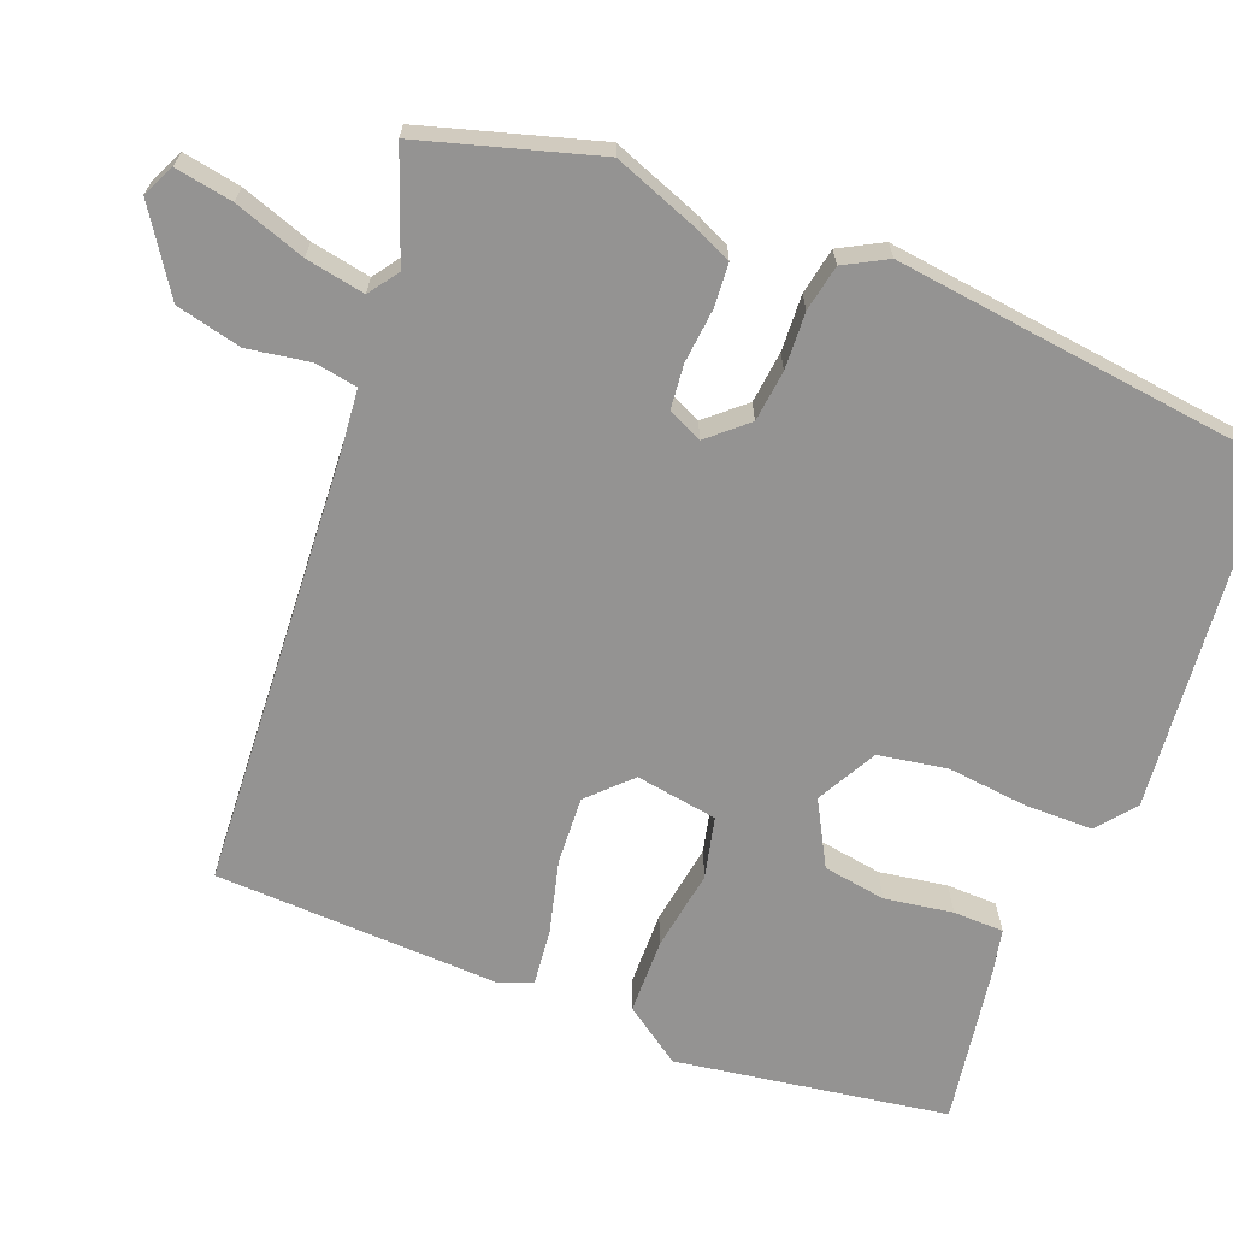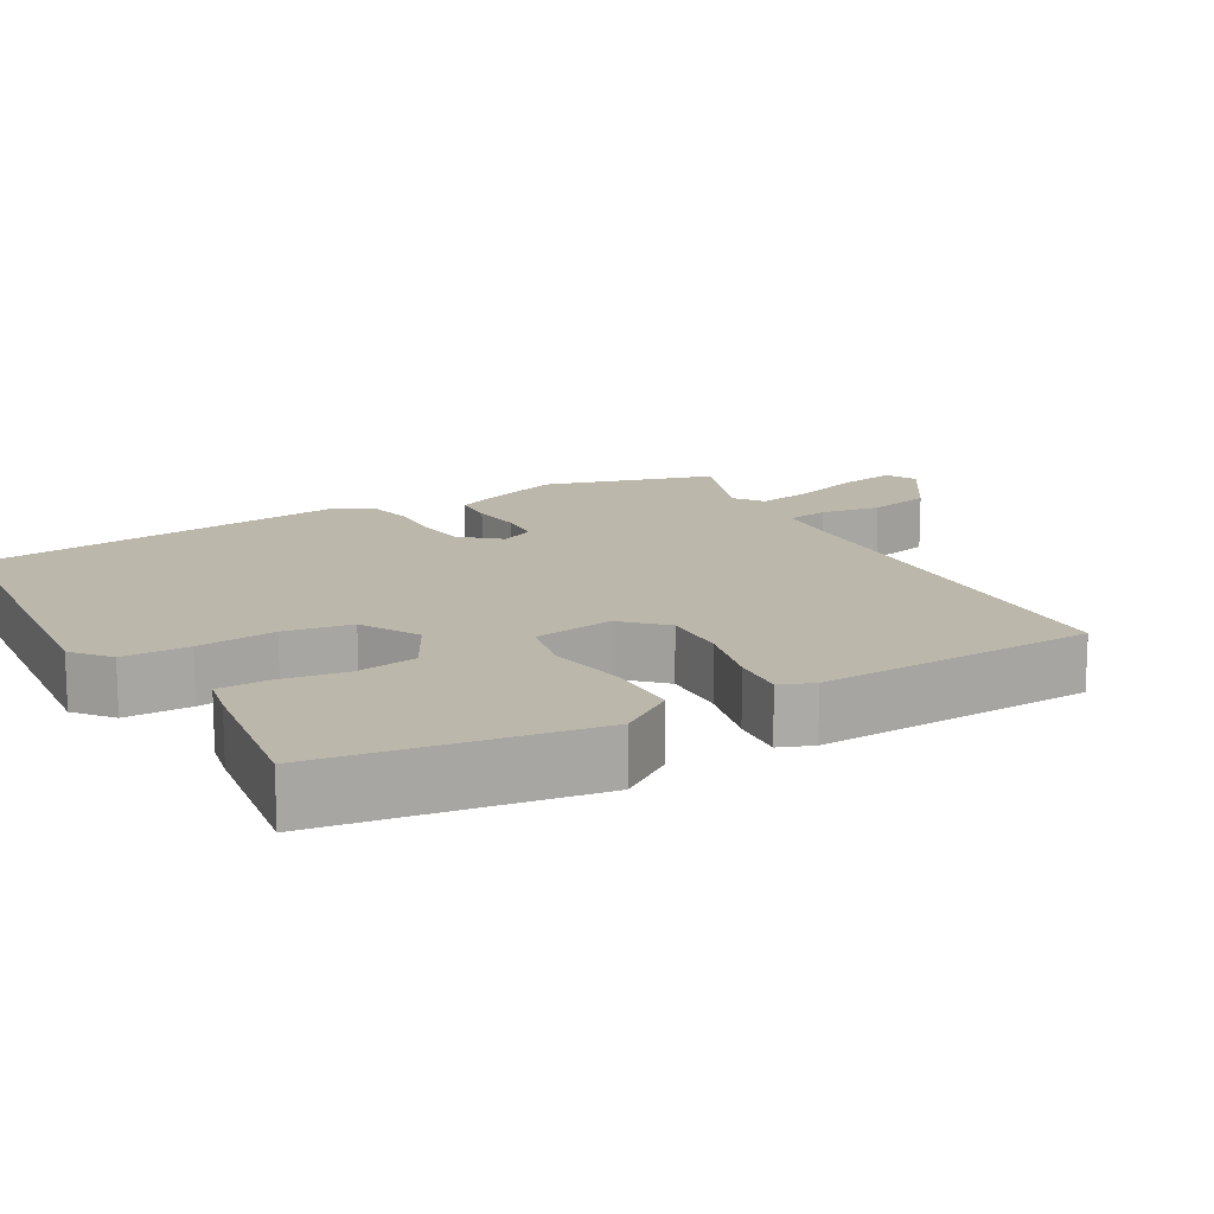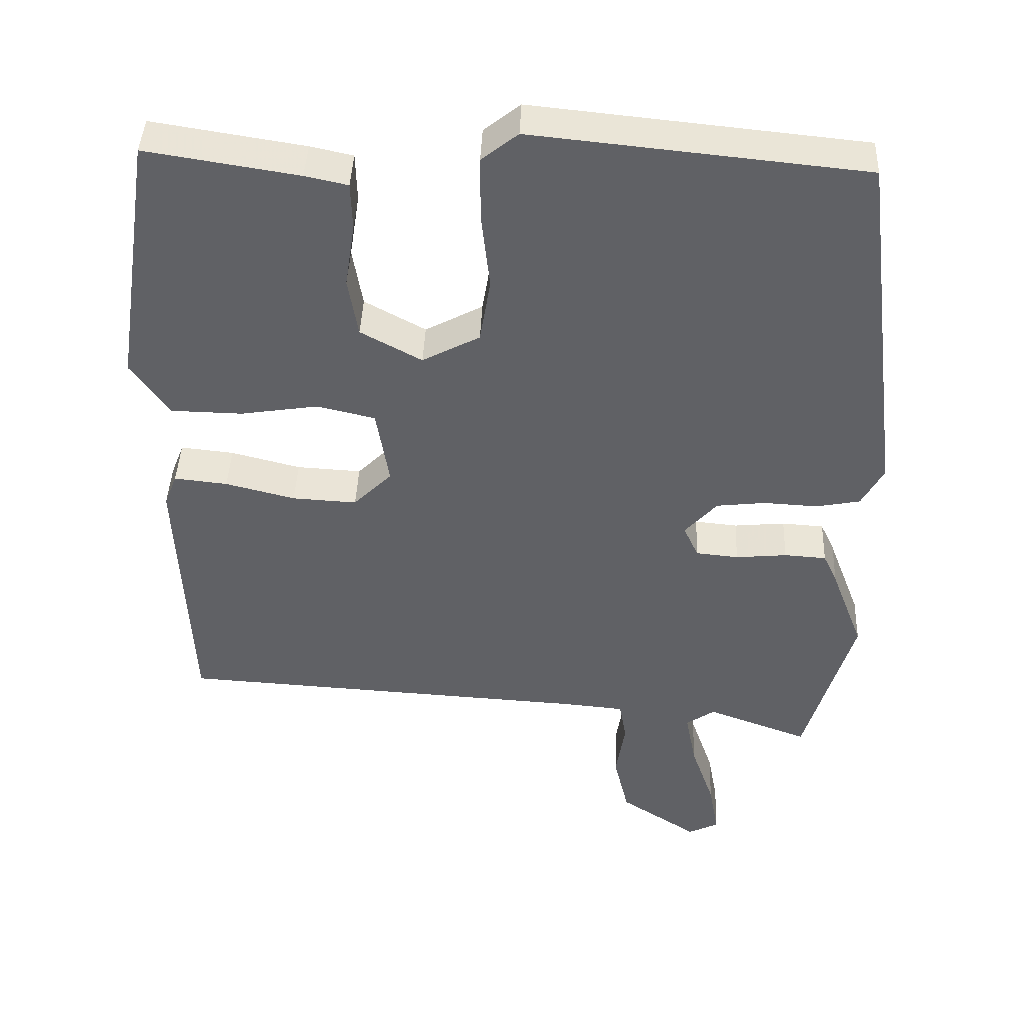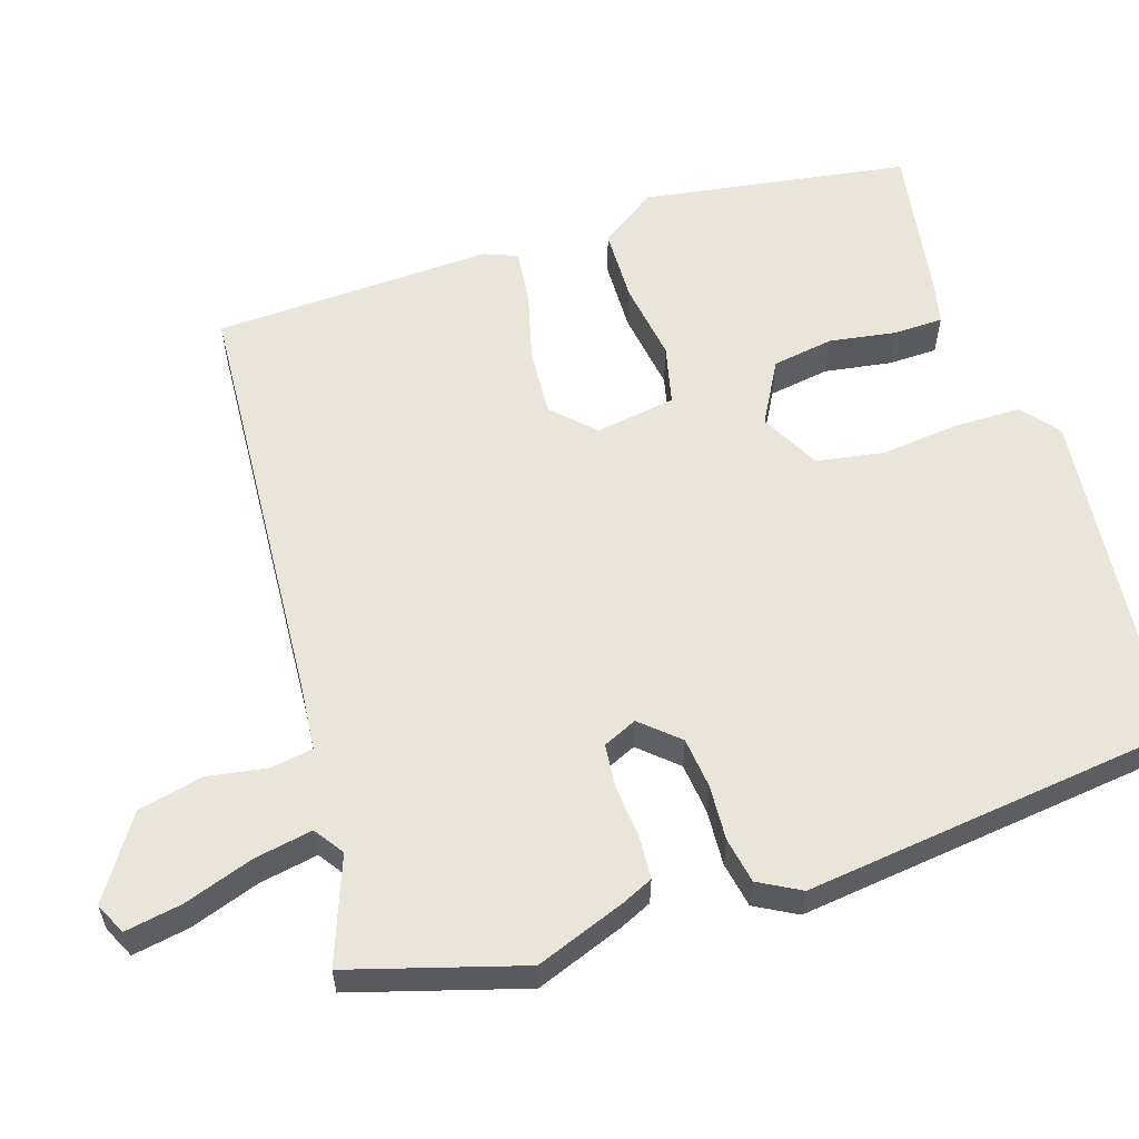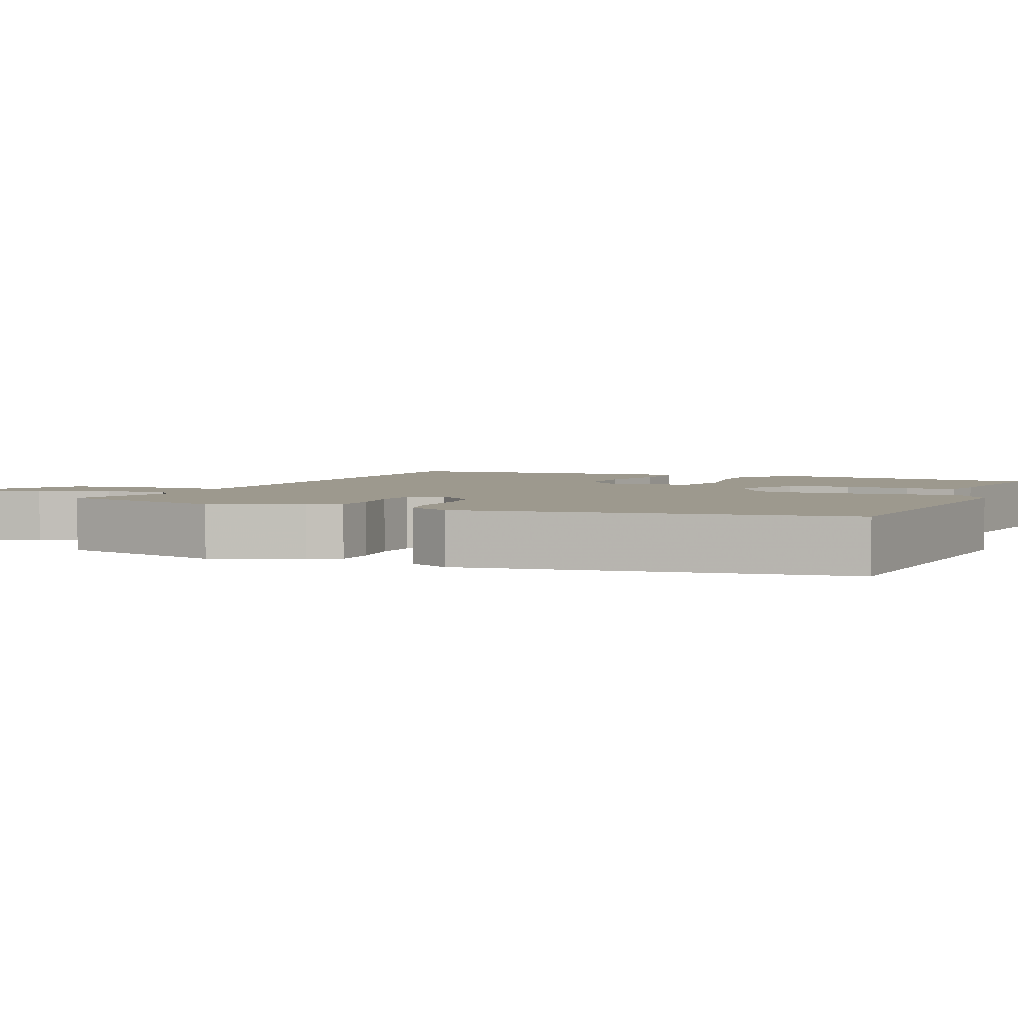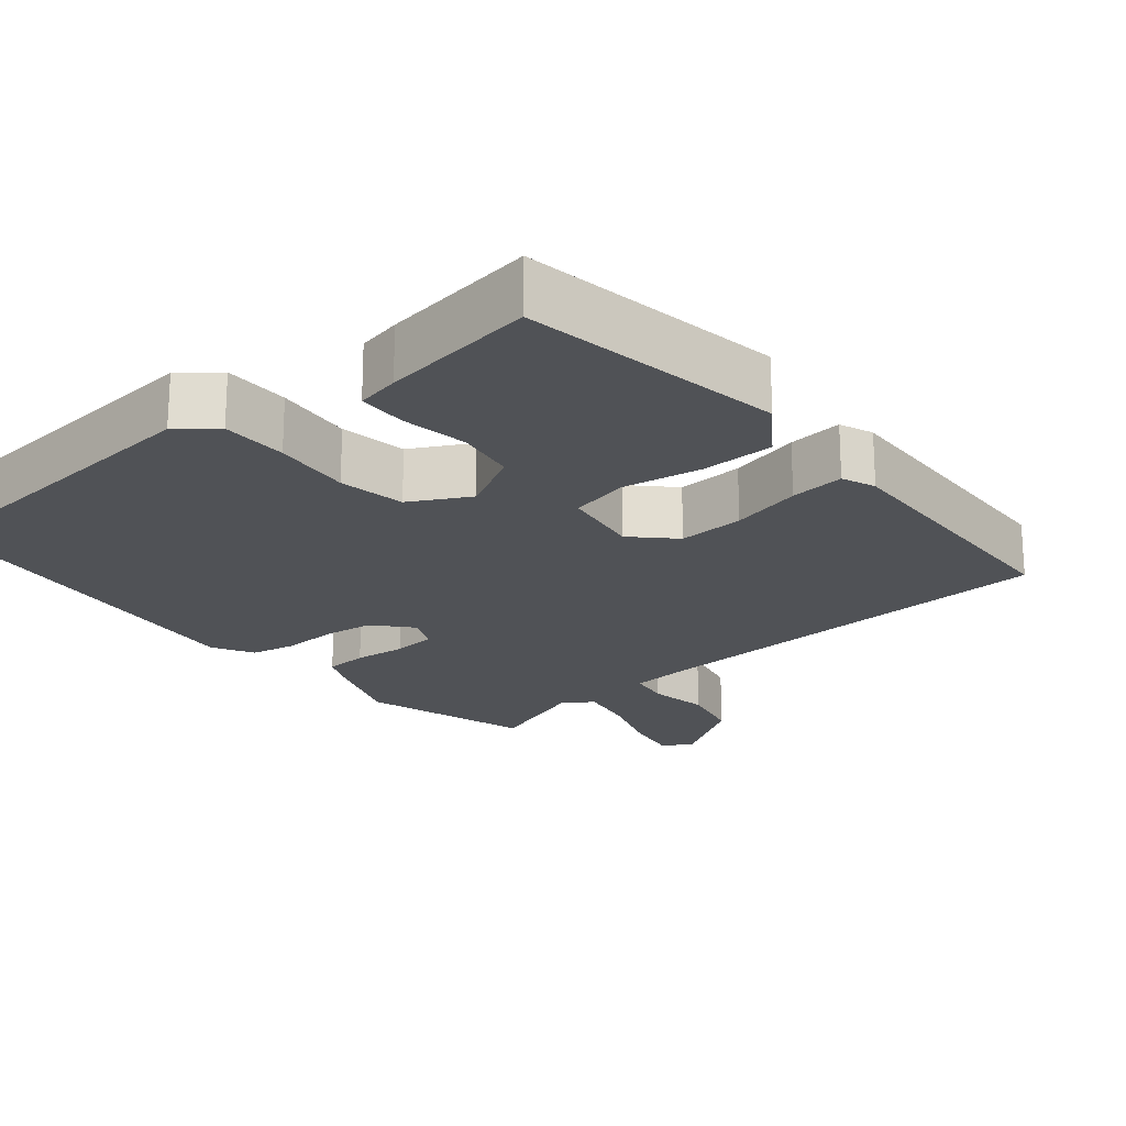
<metadata>
{"format":"obj","ext":"obj","renderer":"f3d","projection":"perspective","resolution":1024,"background":"white","views":[{"elev":-66.8,"azim":-111.2,"up":"+Y"},{"elev":14.4,"azim":60.0,"up":"+Y"},{"elev":42.4,"azim":-177.7,"up":"+Z"},{"elev":58.2,"azim":-107.5,"up":"+Y"},{"elev":3.4,"azim":-68.2,"up":"+Y"},{"elev":-20.6,"azim":39.6,"up":"+Y"}]}
</metadata>
<code>
v -0.473 0.07 -0.593
v -0.541 0.07 -0.359
v -0.495 0.07 -0.238
v -0.475 0.07 -0.195
v -0.416 0.07 -0.191
v -0.344 0.07 -0.198
v -0.284 0.07 -0.192
v -0.263 0.07 -0.146
v -0.308 0.07 -0.095
v -0.377 0.07 -0.087
v -0.453 0.07 -0.091
v -0.515 0.07 -0.079
v -0.546 0.07 -0.022
v -0.481 0.07 0.492
v -0.016 0.07 0.539
v 0.035 0.07 0.498
v 0.035 0.07 0.407
v 0.023 0.07 0.299
v 0.038 0.07 0.207
v 0.119 0.07 0.164
v 0.205 0.07 0.211
v 0.219 0.07 0.295
v 0.205 0.07 0.386
v 0.207 0.07 0.454
v 0.267 0.07 0.467
v 0.481 0.07 0.501
v 0.536 0.07 0.137
v 0.482 0.07 0.06
v 0.381 0.07 0.058
v 0.272 0.07 0.075
v 0.19 0.07 0.056
v 0.172 0.07 -0.054
v 0.226 0.07 -0.108
v 0.317 0.07 -0.103
v 0.415 0.07 -0.078
v 0.49 0.07 -0.07
v 0.508 0.07 -0.116
v 0.491 0.07 -0.497
v -0.093 0.07 -0.532
v -0.18 0.07 -0.54
v -0.19 0.07 -0.597
v -0.177 0.07 -0.68
v -0.198 0.07 -0.768
v -0.308 0.07 -0.84
v -0.351 0.07 -0.819
v -0.337 0.07 -0.742
v -0.304 0.07 -0.647
v -0.289 0.07 -0.568
v -0.329 0.07 -0.54
v -0.473 0 -0.593
v -0.541 0 -0.359
v -0.495 0 -0.238
v -0.475 0 -0.195
v -0.416 0 -0.191
v -0.344 0 -0.198
v -0.284 0 -0.192
v -0.263 0 -0.146
v -0.308 0 -0.095
v -0.377 0 -0.087
v -0.453 0 -0.091
v -0.515 0 -0.079
v -0.546 0 -0.022
v -0.481 0 0.492
v -0.016 0 0.539
v 0.035 0 0.498
v 0.035 0 0.407
v 0.023 0 0.299
v 0.038 0 0.207
v 0.119 0 0.164
v 0.205 0 0.211
v 0.219 0 0.295
v 0.205 0 0.386
v 0.207 0 0.454
v 0.267 0 0.467
v 0.481 0 0.501
v 0.536 0 0.137
v 0.482 0 0.06
v 0.381 0 0.058
v 0.272 0 0.075
v 0.19 0 0.056
v 0.172 0 -0.054
v 0.226 0 -0.108
v 0.317 0 -0.103
v 0.415 0 -0.078
v 0.49 0 -0.07
v 0.508 0 -0.116
v 0.491 0 -0.497
v -0.093 0 -0.532
v -0.18 0 -0.54
v -0.19 0 -0.597
v -0.177 0 -0.68
v -0.198 0 -0.768
v -0.308 0 -0.84
v -0.351 0 -0.819
v -0.337 0 -0.742
v -0.304 0 -0.647
v -0.289 0 -0.568
v -0.329 0 -0.54
f 45 46 47
f 44 45 47
f 43 44 47
f 42 43 47
f 41 42 47
f 40 41 47 48
f 37 38 39
f 36 37 39
f 35 36 39
f 34 35 39
f 33 34 39 40
f 40 48 49
f 33 40 49
f 32 33 49
f 28 29 30
f 27 28 30
f 26 27 30
f 25 26 30
f 24 25 30
f 23 24 30
f 22 23 30
f 21 22 30 31
f 32 49 1
f 31 32 1
f 21 31 1
f 20 21 1
f 16 17 18
f 15 16 18
f 14 15 18
f 13 14 18
f 12 13 18
f 11 12 18
f 10 11 18
f 9 10 18 19
f 4 5 6
f 3 4 6
f 2 3 6
f 1 2 6
f 1 6 7
f 20 1 7
f 8 9 19 20
f 7 8 20
f 96 95 94
f 96 94 93
f 96 93 92
f 96 92 91
f 96 91 90
f 97 96 90 89
f 88 87 86
f 88 86 85
f 88 85 84
f 88 84 83
f 89 88 83 82
f 98 97 89
f 98 89 82
f 98 82 81
f 79 78 77
f 79 77 76
f 79 76 75
f 79 75 74
f 79 74 73
f 79 73 72
f 79 72 71
f 80 79 71 70
f 50 98 81
f 50 81 80
f 50 80 70
f 50 70 69
f 67 66 65
f 67 65 64
f 67 64 63
f 67 63 62
f 67 62 61
f 67 61 60
f 67 60 59
f 68 67 59 58
f 55 54 53
f 55 53 52
f 55 52 51
f 55 51 50
f 56 55 50
f 56 50 69
f 69 68 58 57
f 69 57 56
f 1 50 51 2
f 2 51 52 3
f 3 52 53 4
f 4 53 54 5
f 5 54 55 6
f 6 55 56 7
f 7 56 57 8
f 8 57 58 9
f 9 58 59 10
f 10 59 60 11
f 11 60 61 12
f 12 61 62 13
f 13 62 63 14
f 14 63 64 15
f 15 64 65 16
f 16 65 66 17
f 17 66 67 18
f 18 67 68 19
f 19 68 69 20
f 20 69 70 21
f 21 70 71 22
f 22 71 72 23
f 23 72 73 24
f 24 73 74 25
f 25 74 75 26
f 26 75 76 27
f 27 76 77 28
f 28 77 78 29
f 29 78 79 30
f 30 79 80 31
f 31 80 81 32
f 32 81 82 33
f 33 82 83 34
f 34 83 84 35
f 35 84 85 36
f 36 85 86 37
f 37 86 87 38
f 38 87 88 39
f 39 88 89 40
f 40 89 90 41
f 41 90 91 42
f 42 91 92 43
f 43 92 93 44
f 44 93 94 45
f 45 94 95 46
f 46 95 96 47
f 47 96 97 48
f 48 97 98 49
f 49 98 50 1

</code>
